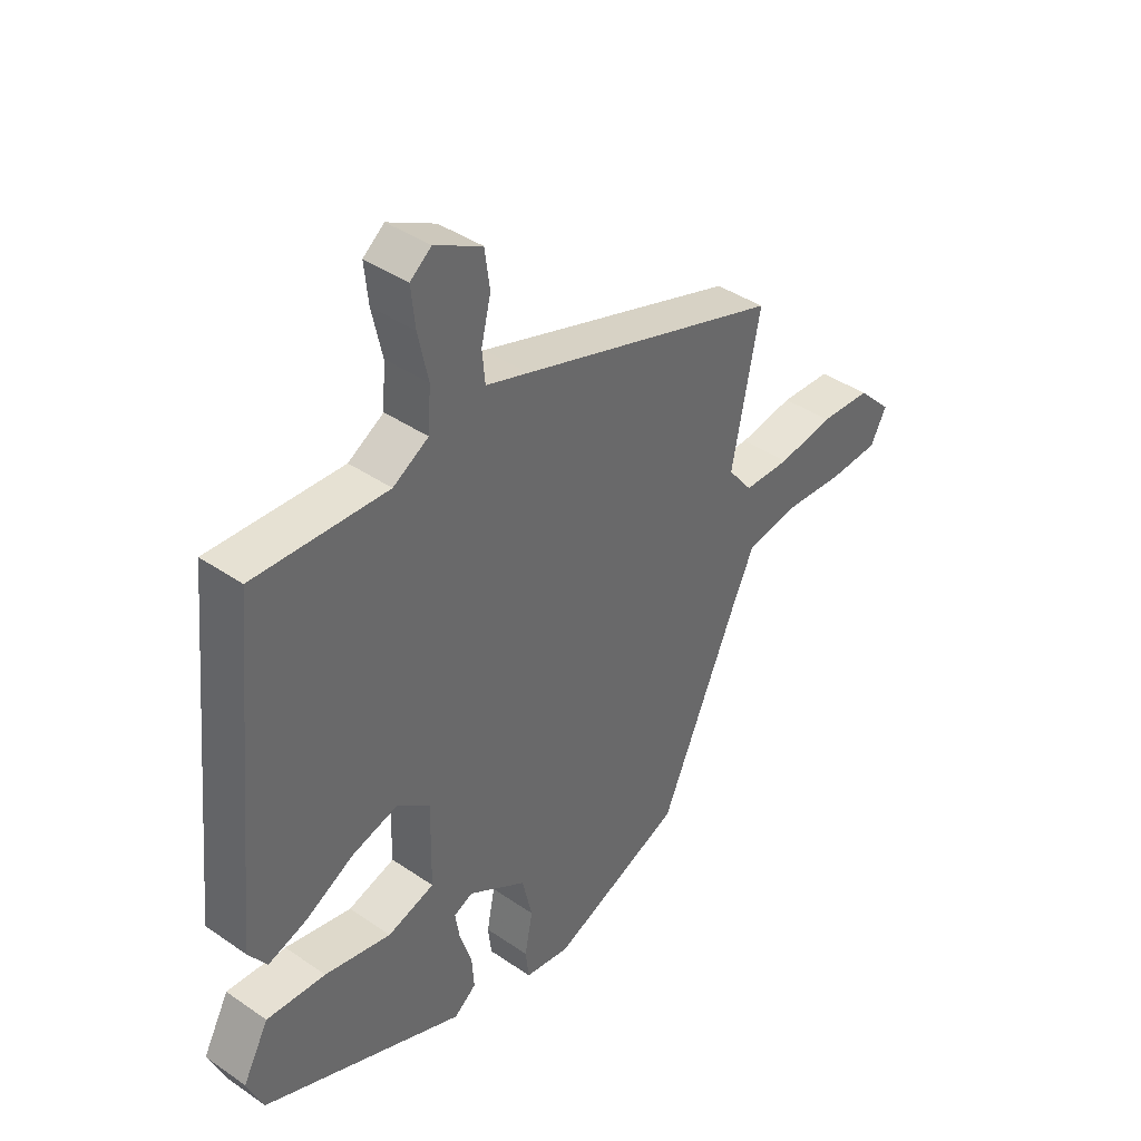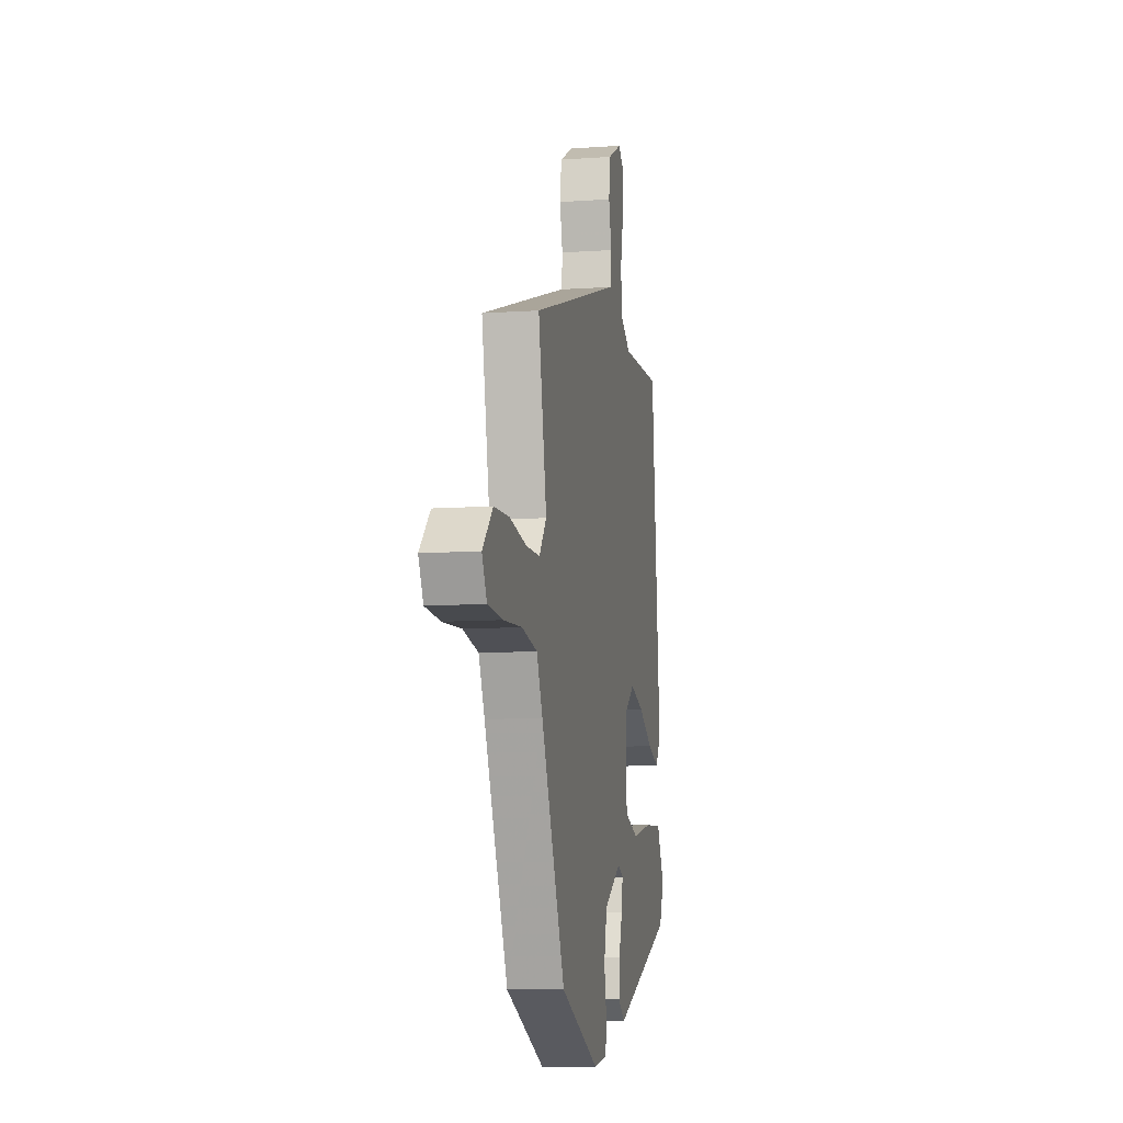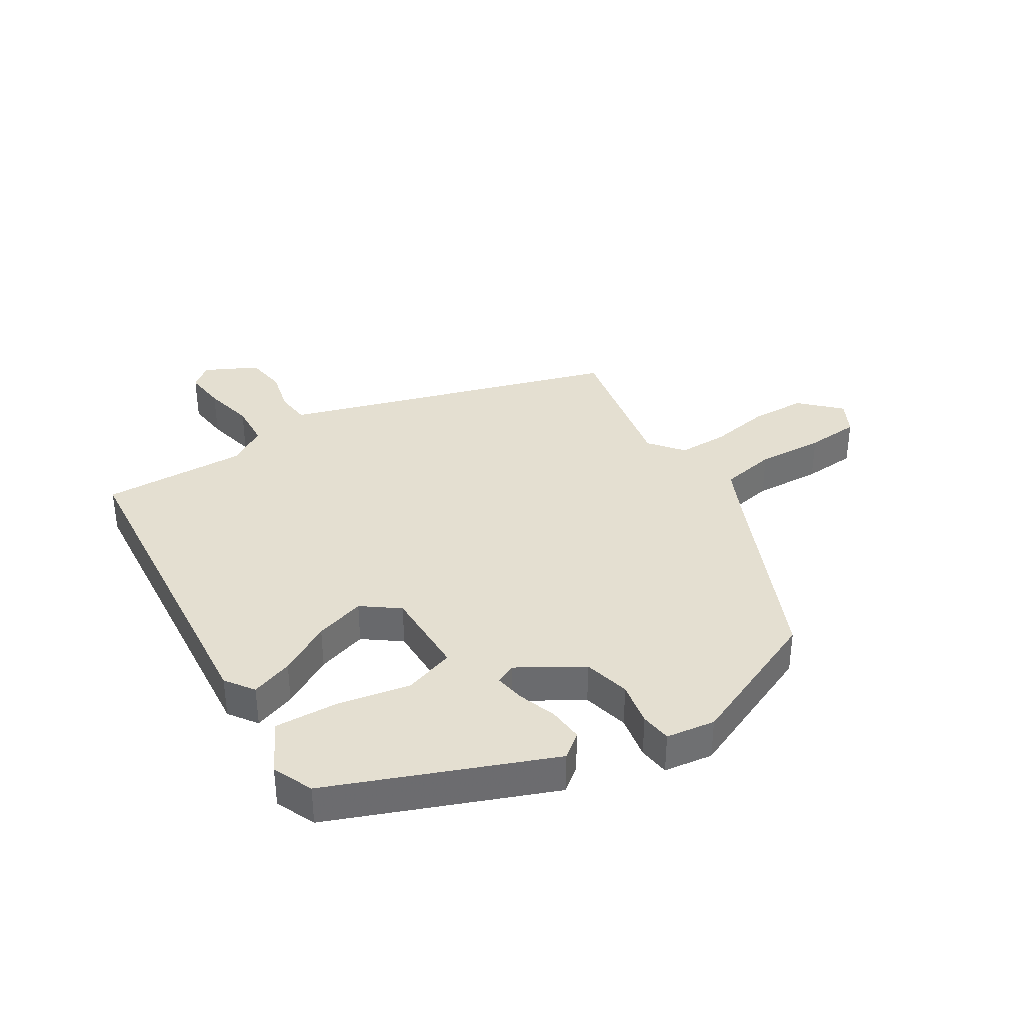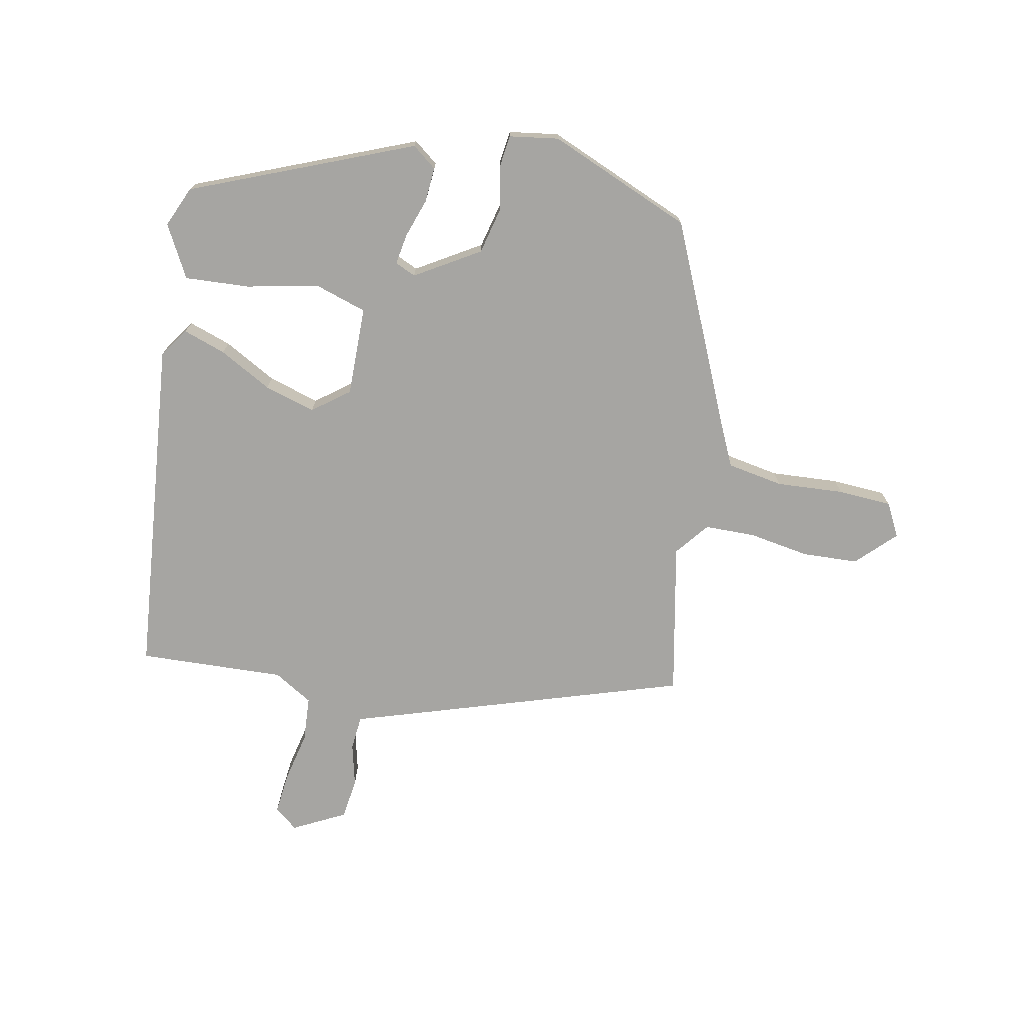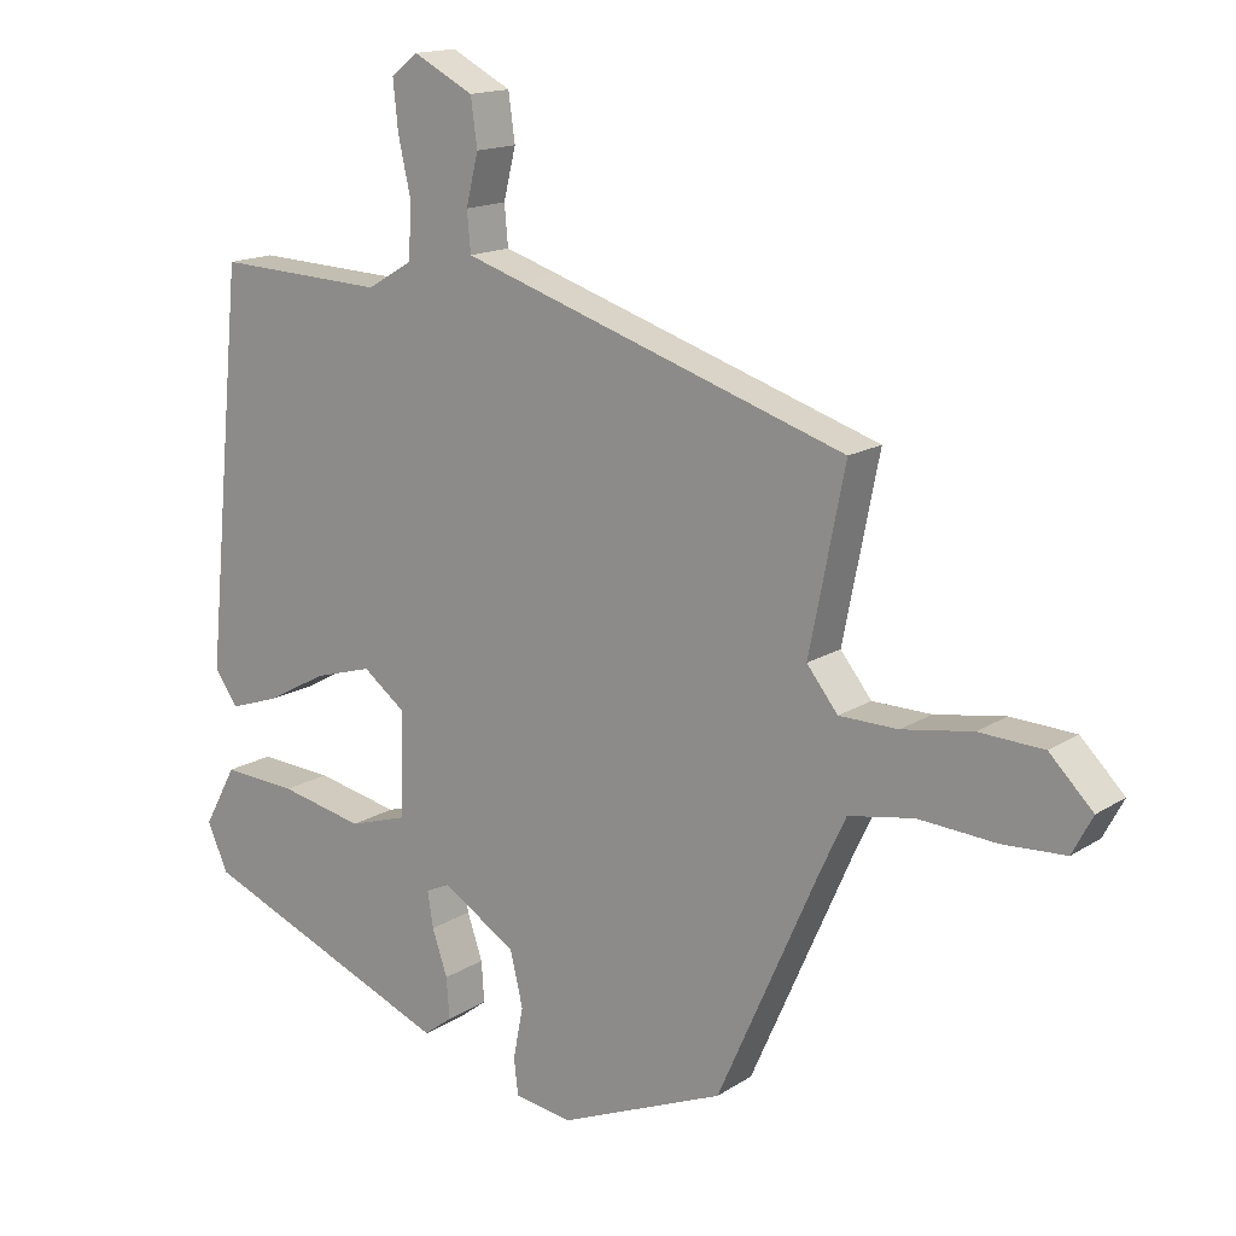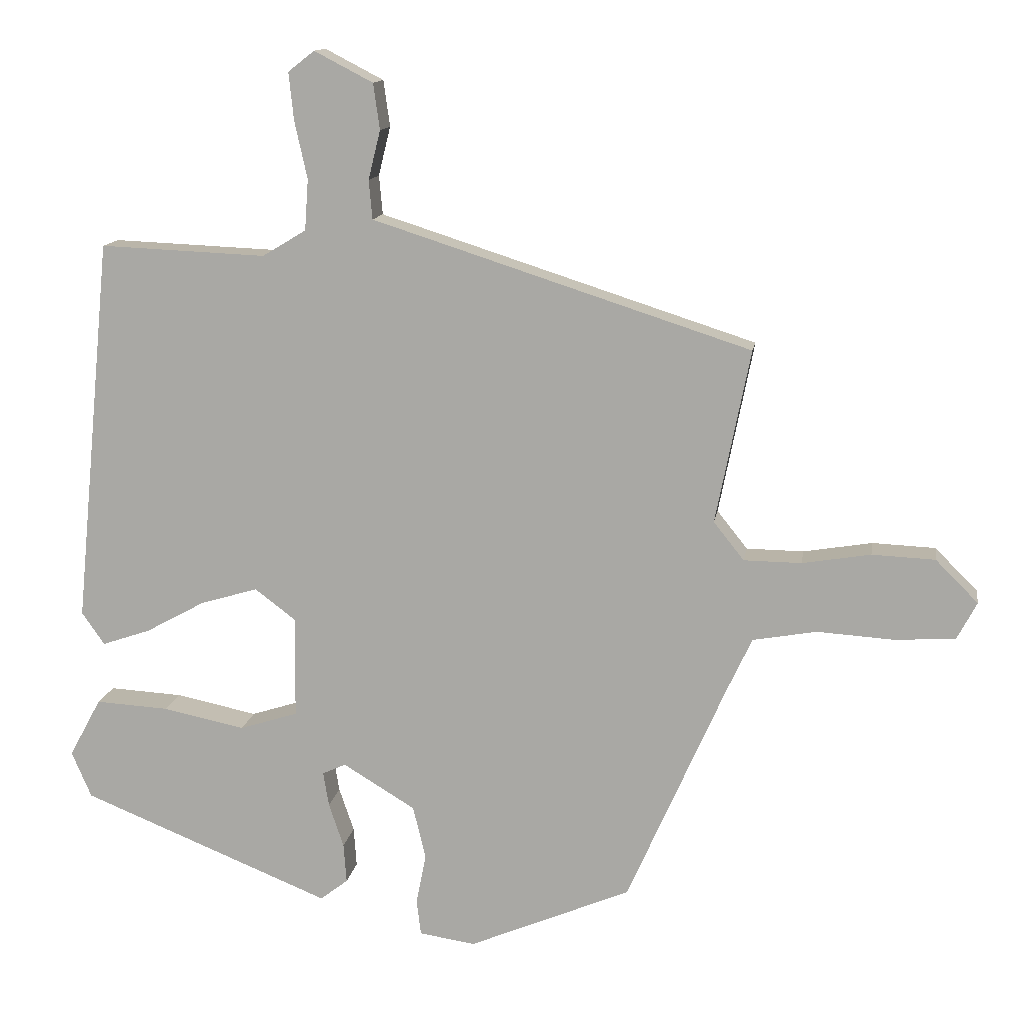
<metadata>
{"format":"obj","ext":"obj","renderer":"f3d","projection":"perspective","resolution":1024,"background":"white","views":[{"elev":40.2,"azim":130.3,"up":"+Z"},{"elev":-9.5,"azim":-79.6,"up":"+Z"},{"elev":36.7,"azim":147.5,"up":"+Y"},{"elev":-73.7,"azim":168.7,"up":"+Y"},{"elev":15.4,"azim":-142.9,"up":"+Z"},{"elev":12.9,"azim":-171.1,"up":"+Z"}]}
</metadata>
<code>
v -0.502 0.07 0.353
v -0.043 0.07 0.501
v 0.032 0.07 0.525
v 0.037 0.07 0.58
v 0.02 0.07 0.649
v 0.029 0.07 0.714
v 0.112 0.07 0.757
v 0.149 0.07 0.728
v 0.142 0.07 0.661
v 0.124 0.07 0.58
v 0.129 0.07 0.508
v 0.191 0.07 0.471
v 0.425 0.07 0.481
v 0.478 0.07 -0.064
v 0.446 0.07 -0.11
v 0.378 0.07 -0.087
v 0.294 0.07 -0.041
v 0.213 0.07 -0.017
v 0.155 0.07 -0.061
v 0.157 0.07 -0.204
v 0.239 0.07 -0.23
v 0.355 0.07 -0.206
v 0.458 0.07 -0.2
v 0.503 0.07 -0.283
v 0.475 0.07 -0.348
v 0.123 0.07 -0.491
v 0.084 0.07 -0.461
v 0.088 0.07 -0.405
v 0.109 0.07 -0.343
v 0.117 0.07 -0.294
v 0.084 0.07 -0.279
v -0.018 0.07 -0.341
v -0.036 0.07 -0.416
v -0.022 0.07 -0.487
v -0.028 0.07 -0.537
v -0.107 0.07 -0.549
v -0.336 0.07 -0.453
v -0.476 0.07 -0.137
v -0.511 0.07 -0.062
v -0.601 0.07 -0.046
v -0.709 0.07 -0.053
v -0.795 0.07 -0.048
v -0.823 0.07 0.005
v -0.763 0.07 0.065
v -0.674 0.07 0.069
v -0.577 0.07 0.053
v -0.496 0.07 0.054
v -0.453 0.07 0.108
v -0.502 0 0.353
v -0.043 0 0.501
v 0.032 0 0.525
v 0.037 0 0.58
v 0.02 0 0.649
v 0.029 0 0.714
v 0.112 0 0.757
v 0.149 0 0.728
v 0.142 0 0.661
v 0.124 0 0.58
v 0.129 0 0.508
v 0.191 0 0.471
v 0.425 0 0.481
v 0.478 0 -0.064
v 0.446 0 -0.11
v 0.378 0 -0.087
v 0.294 0 -0.041
v 0.213 0 -0.017
v 0.155 0 -0.061
v 0.157 0 -0.204
v 0.239 0 -0.23
v 0.355 0 -0.206
v 0.458 0 -0.2
v 0.503 0 -0.283
v 0.475 0 -0.348
v 0.123 0 -0.491
v 0.084 0 -0.461
v 0.088 0 -0.405
v 0.109 0 -0.343
v 0.117 0 -0.294
v 0.084 0 -0.279
v -0.018 0 -0.341
v -0.036 0 -0.416
v -0.022 0 -0.487
v -0.028 0 -0.537
v -0.107 0 -0.549
v -0.336 0 -0.453
v -0.476 0 -0.137
v -0.511 0 -0.062
v -0.601 0 -0.046
v -0.709 0 -0.053
v -0.795 0 -0.048
v -0.823 0 0.005
v -0.763 0 0.065
v -0.674 0 0.069
v -0.577 0 0.053
v -0.496 0 0.054
v -0.453 0 0.108
f 43 44 45 46
f 43 46 47
f 40 41 42 43
f 39 40 43 47
f 38 39 47 48
f 36 37 38 48
f 33 34 35 36
f 32 33 36 48
f 26 27 28 29
f 26 29 30
f 25 26 30
f 24 25 30 31
f 21 22 23 24
f 14 15 16 17
f 12 13 14 17
f 11 12 17 18
f 7 8 9 10
f 5 6 7 10
f 4 5 10 11
f 3 4 11 18
f 31 32 48 1
f 21 24 31
f 20 21 31
f 19 20 31 1
f 3 18 19
f 1 2 3 19
f 94 93 92 91
f 95 94 91
f 91 90 89 88
f 95 91 88 87
f 96 95 87 86
f 96 86 85 84
f 84 83 82 81
f 96 84 81 80
f 77 76 75 74
f 78 77 74
f 78 74 73
f 79 78 73 72
f 72 71 70 69
f 65 64 63 62
f 65 62 61 60
f 66 65 60 59
f 58 57 56 55
f 58 55 54 53
f 59 58 53 52
f 66 59 52 51
f 49 96 80 79
f 79 72 69
f 79 69 68
f 49 79 68 67
f 67 66 51
f 67 51 50 49
f 1 49 50 2
f 2 50 51 3
f 3 51 52 4
f 4 52 53 5
f 5 53 54 6
f 6 54 55 7
f 7 55 56 8
f 8 56 57 9
f 9 57 58 10
f 10 58 59 11
f 11 59 60 12
f 12 60 61 13
f 13 61 62 14
f 14 62 63 15
f 15 63 64 16
f 16 64 65 17
f 17 65 66 18
f 18 66 67 19
f 19 67 68 20
f 20 68 69 21
f 21 69 70 22
f 22 70 71 23
f 23 71 72 24
f 24 72 73 25
f 25 73 74 26
f 26 74 75 27
f 27 75 76 28
f 28 76 77 29
f 29 77 78 30
f 30 78 79 31
f 31 79 80 32
f 32 80 81 33
f 33 81 82 34
f 34 82 83 35
f 35 83 84 36
f 36 84 85 37
f 37 85 86 38
f 38 86 87 39
f 39 87 88 40
f 40 88 89 41
f 41 89 90 42
f 42 90 91 43
f 43 91 92 44
f 44 92 93 45
f 45 93 94 46
f 46 94 95 47
f 47 95 96 48
f 48 96 49 1

</code>
